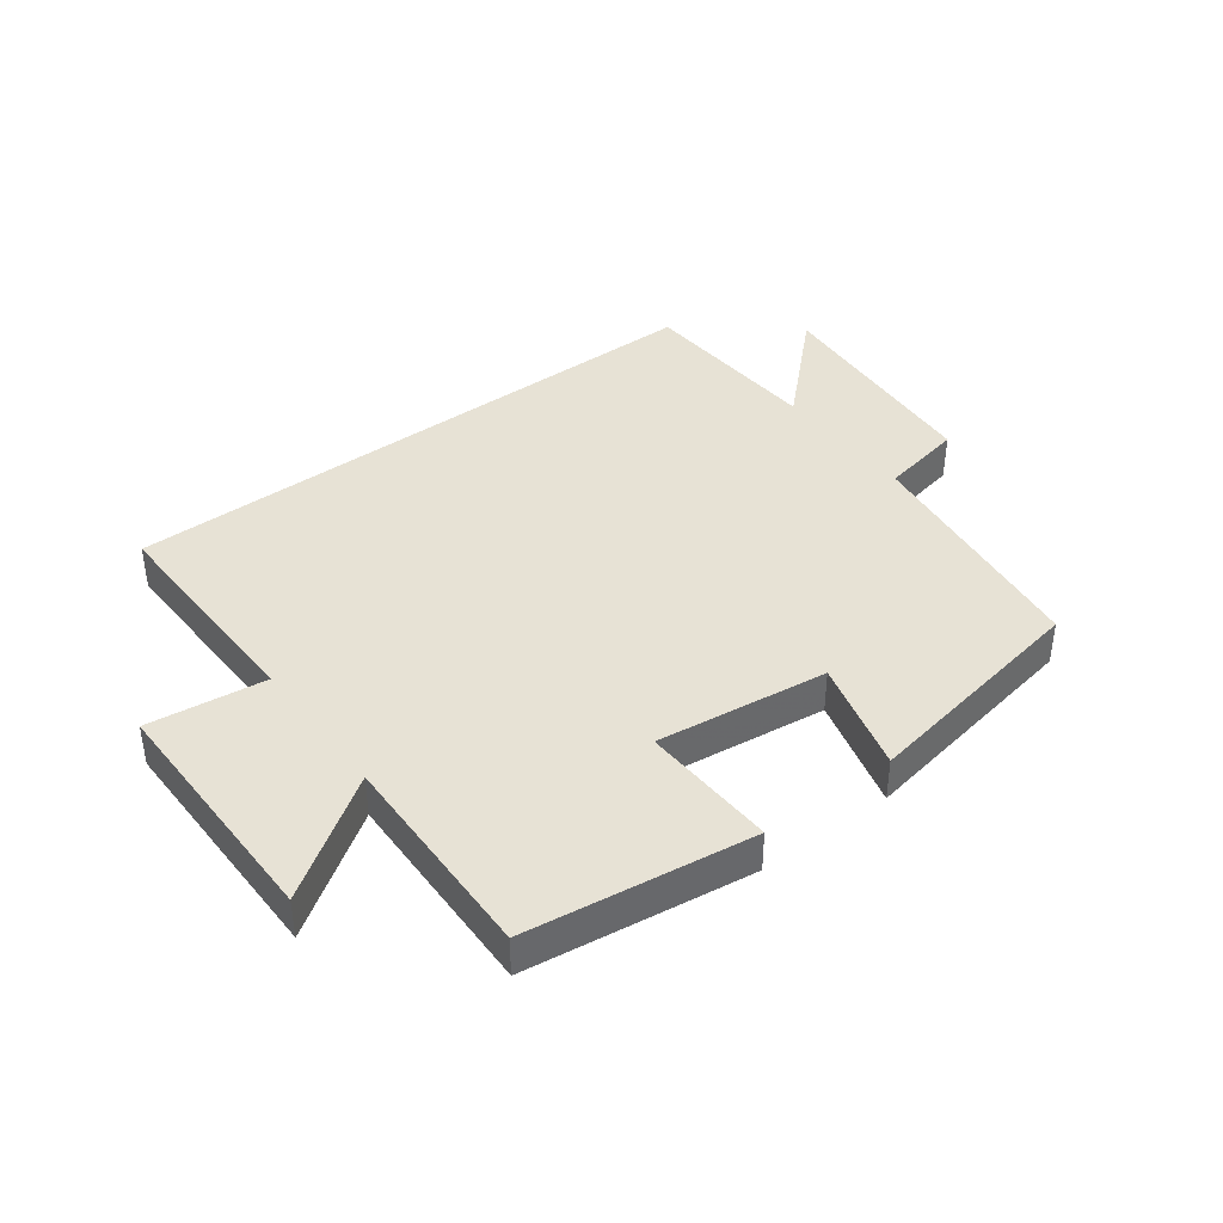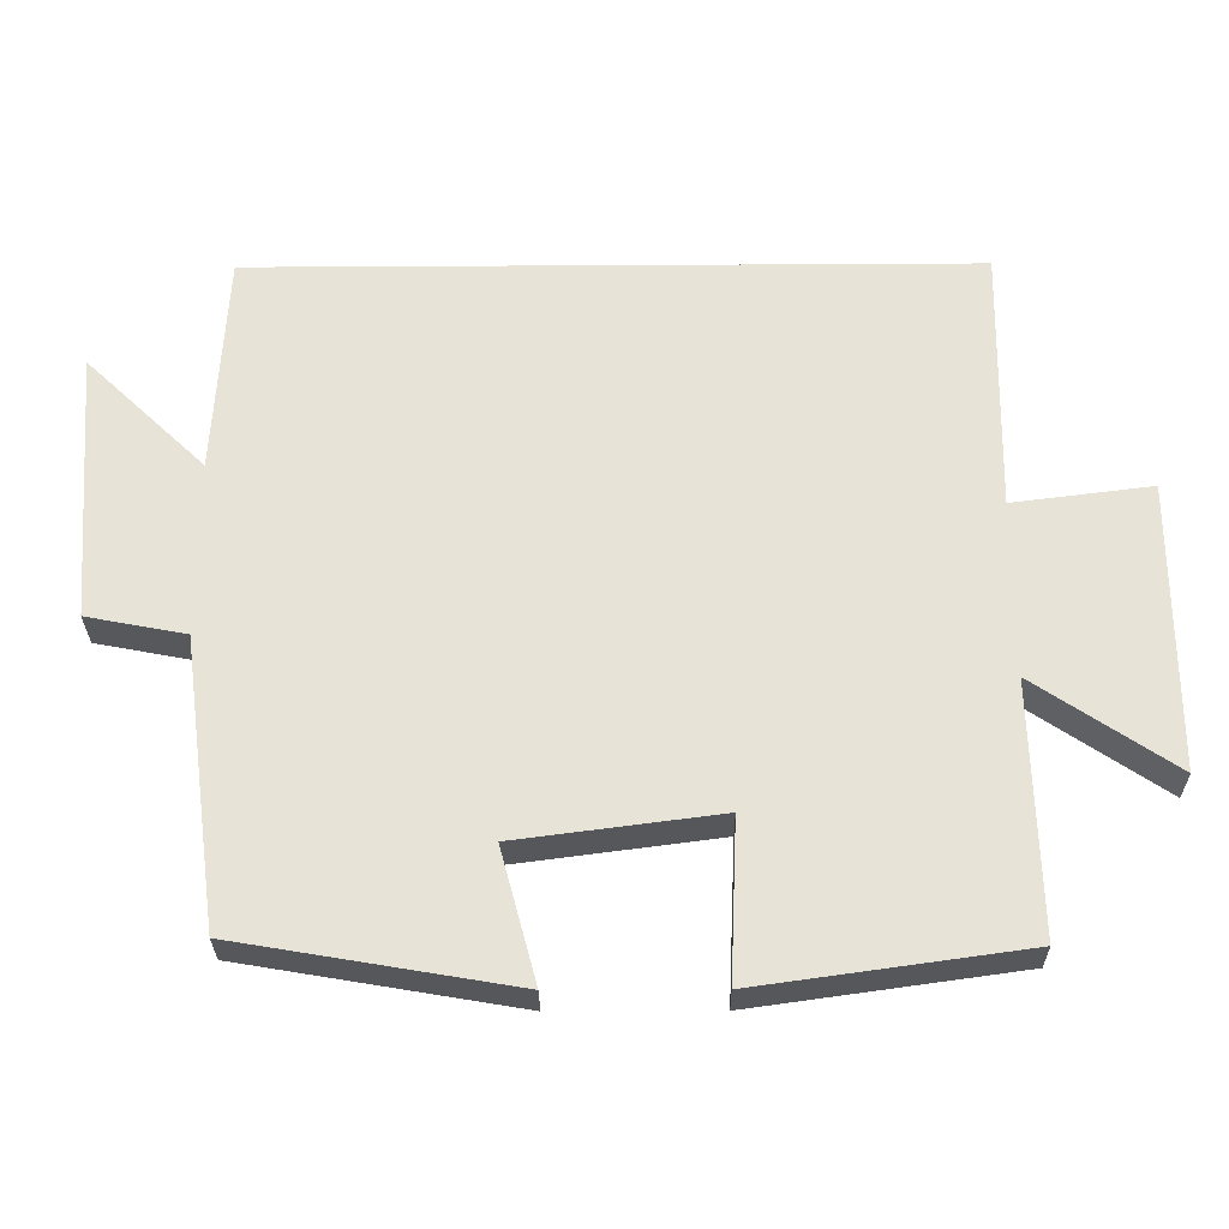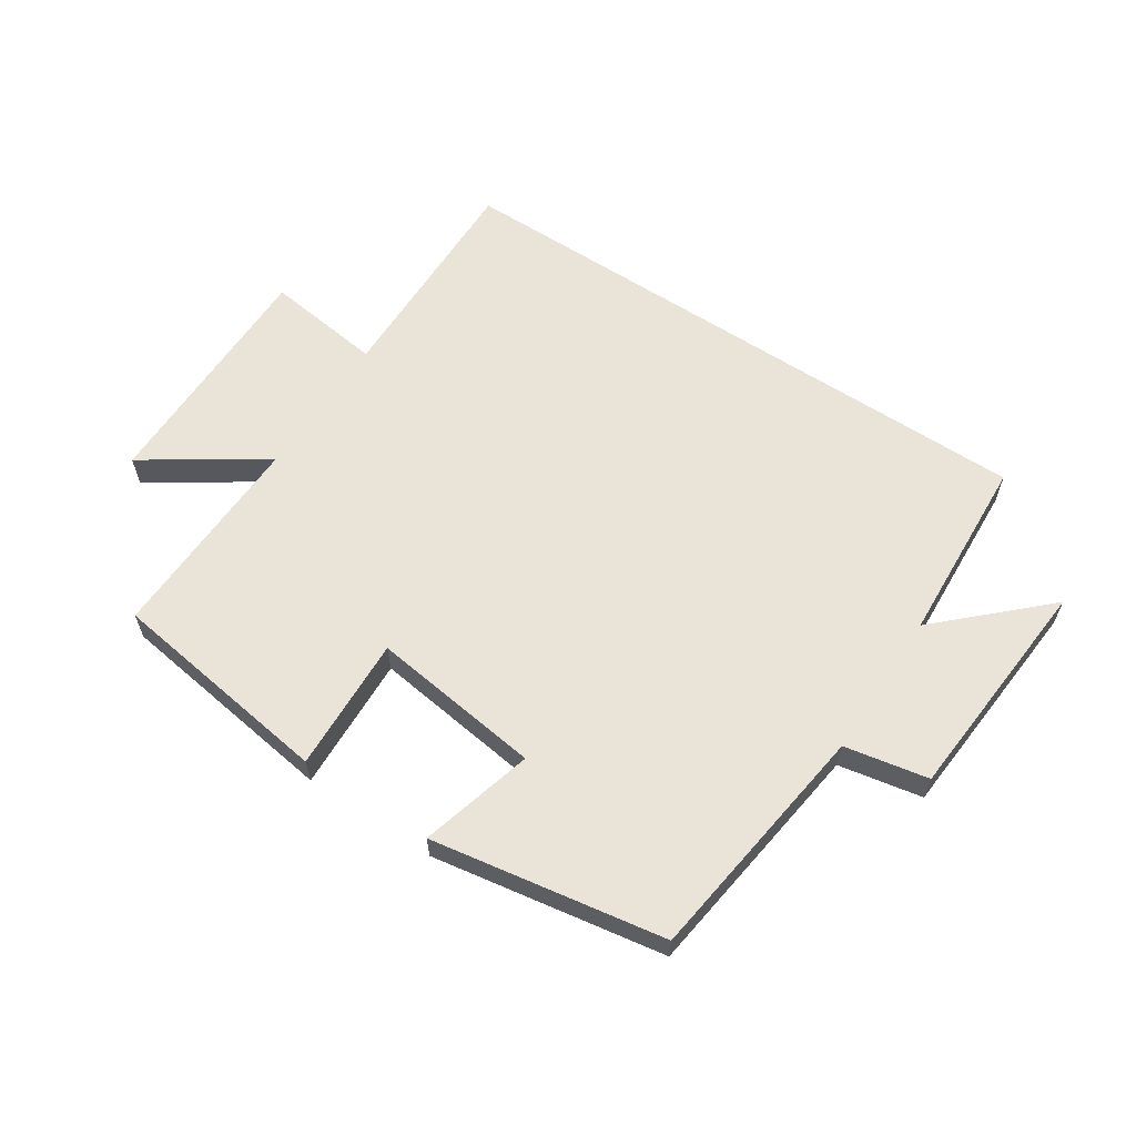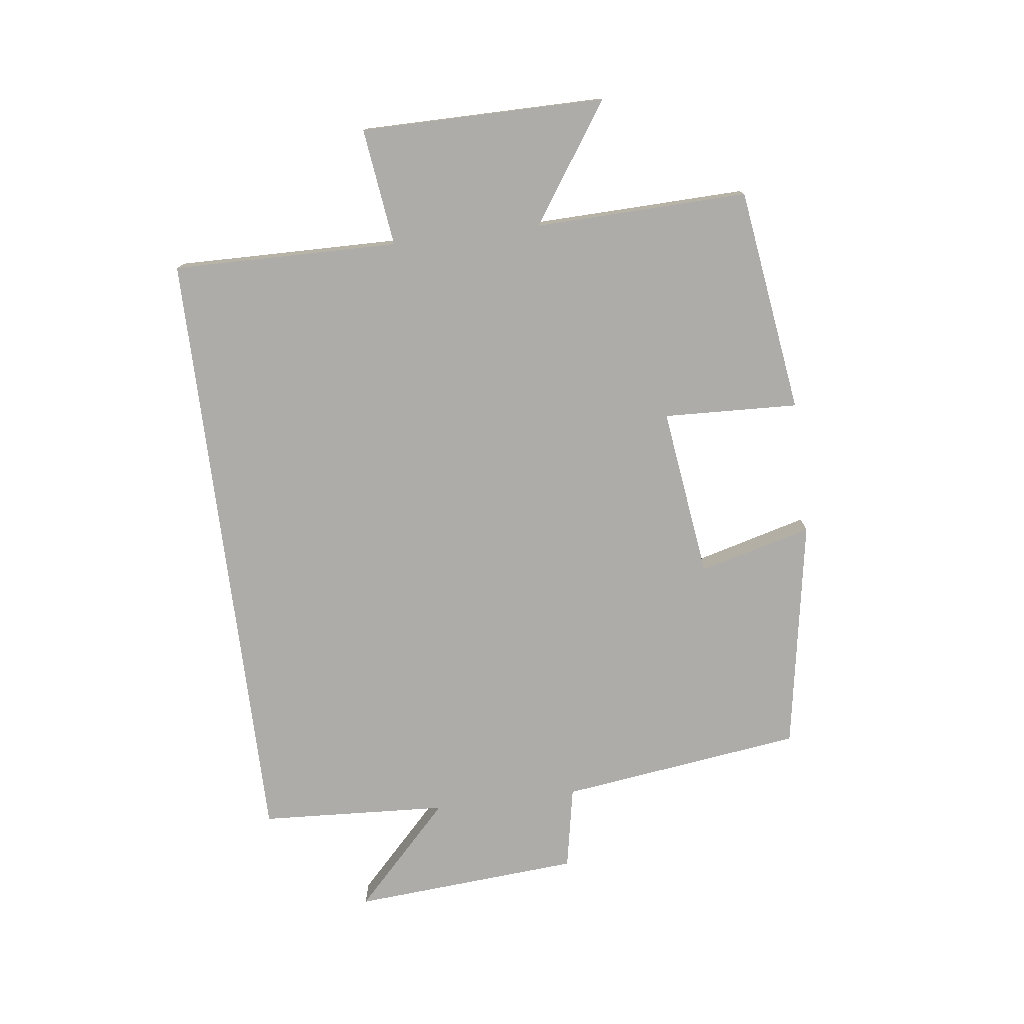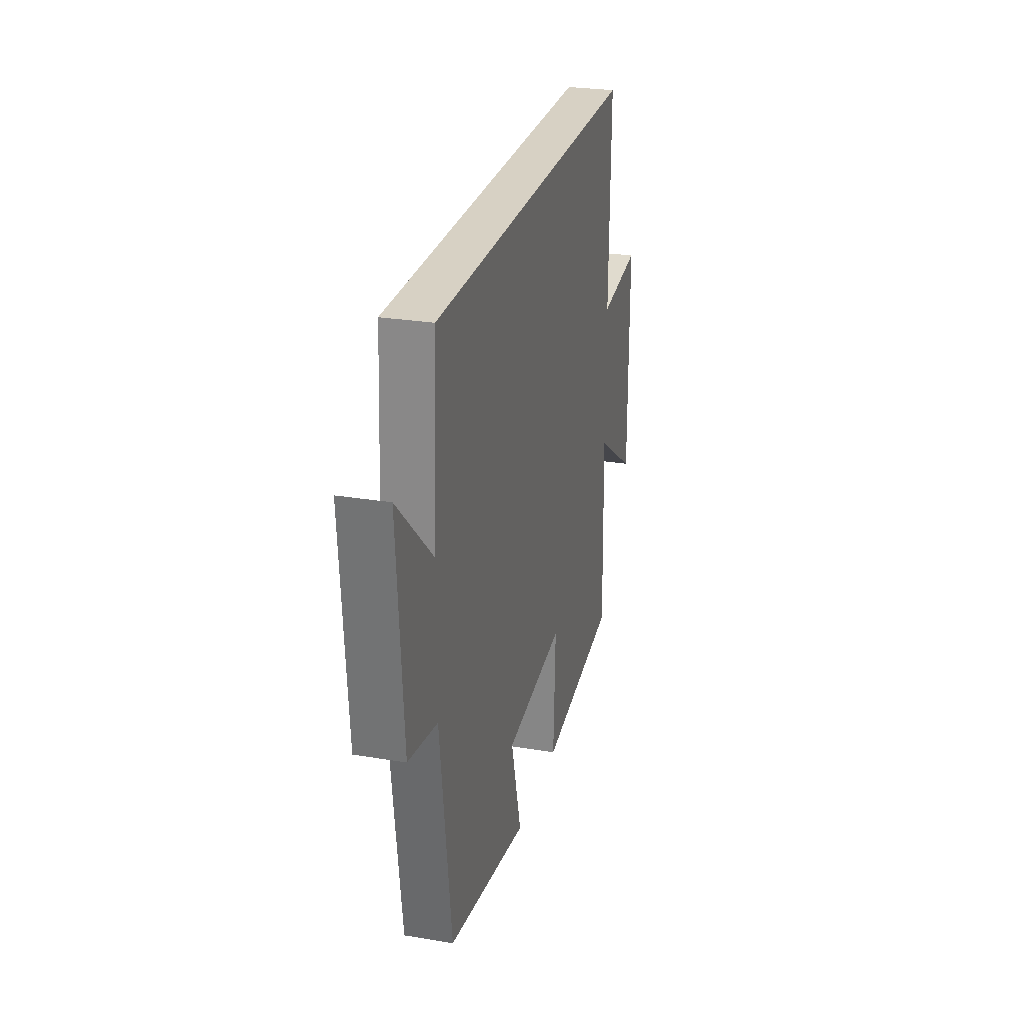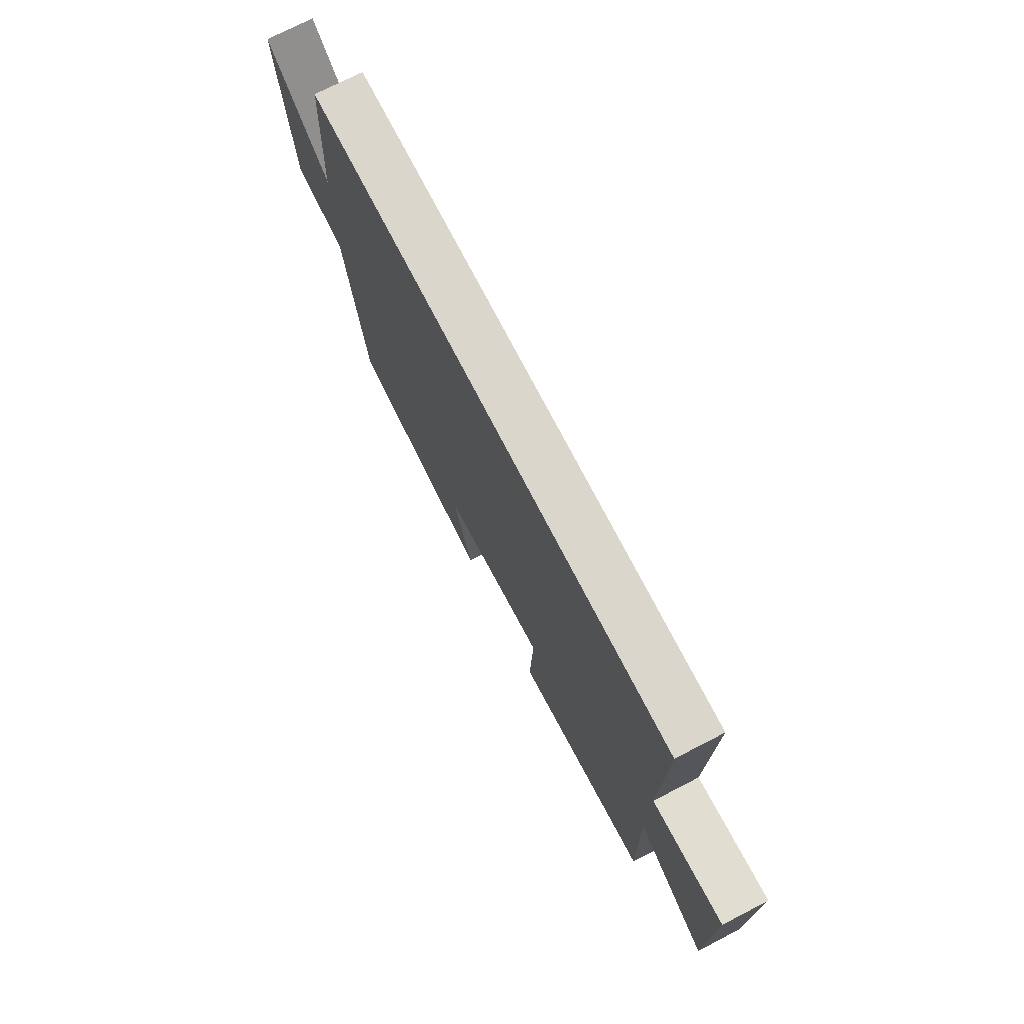
<metadata>
{"format":"obj","ext":"obj","renderer":"f3d","projection":"perspective","resolution":1024,"background":"white","views":[{"elev":40.3,"azim":142.9,"up":"+Y"},{"elev":-28.4,"azim":0.5,"up":"+Z"},{"elev":61.1,"azim":-146.6,"up":"+Y"},{"elev":-76.6,"azim":97.2,"up":"+Y"},{"elev":27.1,"azim":-75.5,"up":"+Z"},{"elev":73.8,"azim":62.7,"up":"+Z"}]}
</metadata>
<code>
v -0.448 0.07 -0.436
v -0.5 0.07 -0.044
v -0.635 0.07 -0.018
v -0.663 0.07 0.352
v -0.5 0.07 0.196
v -0.483 0.07 0.5
v 0.506 0.07 0.5
v 0.5 0.07 0.136
v 0.69 0.07 0.16
v 0.69 0.07 -0.234
v 0.5 0.07 -0.106
v 0.509 0.07 -0.449
v 0.146 0.07 -0.5
v 0.155 0.07 -0.282
v -0.121 0.07 -0.318
v -0.072 0.07 -0.5
v -0.448 0 -0.436
v -0.5 0 -0.044
v -0.635 0 -0.018
v -0.663 0 0.352
v -0.5 0 0.196
v -0.483 0 0.5
v 0.506 0 0.5
v 0.5 0 0.136
v 0.69 0 0.16
v 0.69 0 -0.234
v 0.5 0 -0.106
v 0.509 0 -0.449
v 0.146 0 -0.5
v 0.155 0 -0.282
v -0.121 0 -0.318
v -0.072 0 -0.5
f 15 16 1 2
f 14 15 2
f 11 12 13 14
f 11 14 2
f 8 9 10 11
f 8 11 2 3
f 5 6 7 8
f 5 8 3
f 3 4 5
f 18 17 32 31
f 18 31 30
f 30 29 28 27
f 18 30 27
f 27 26 25 24
f 19 18 27 24
f 24 23 22 21
f 19 24 21
f 21 20 19
f 1 17 18 2
f 2 18 19 3
f 3 19 20 4
f 4 20 21 5
f 5 21 22 6
f 6 22 23 7
f 7 23 24 8
f 8 24 25 9
f 9 25 26 10
f 10 26 27 11
f 11 27 28 12
f 12 28 29 13
f 13 29 30 14
f 14 30 31 15
f 15 31 32 16
f 16 32 17 1

</code>
